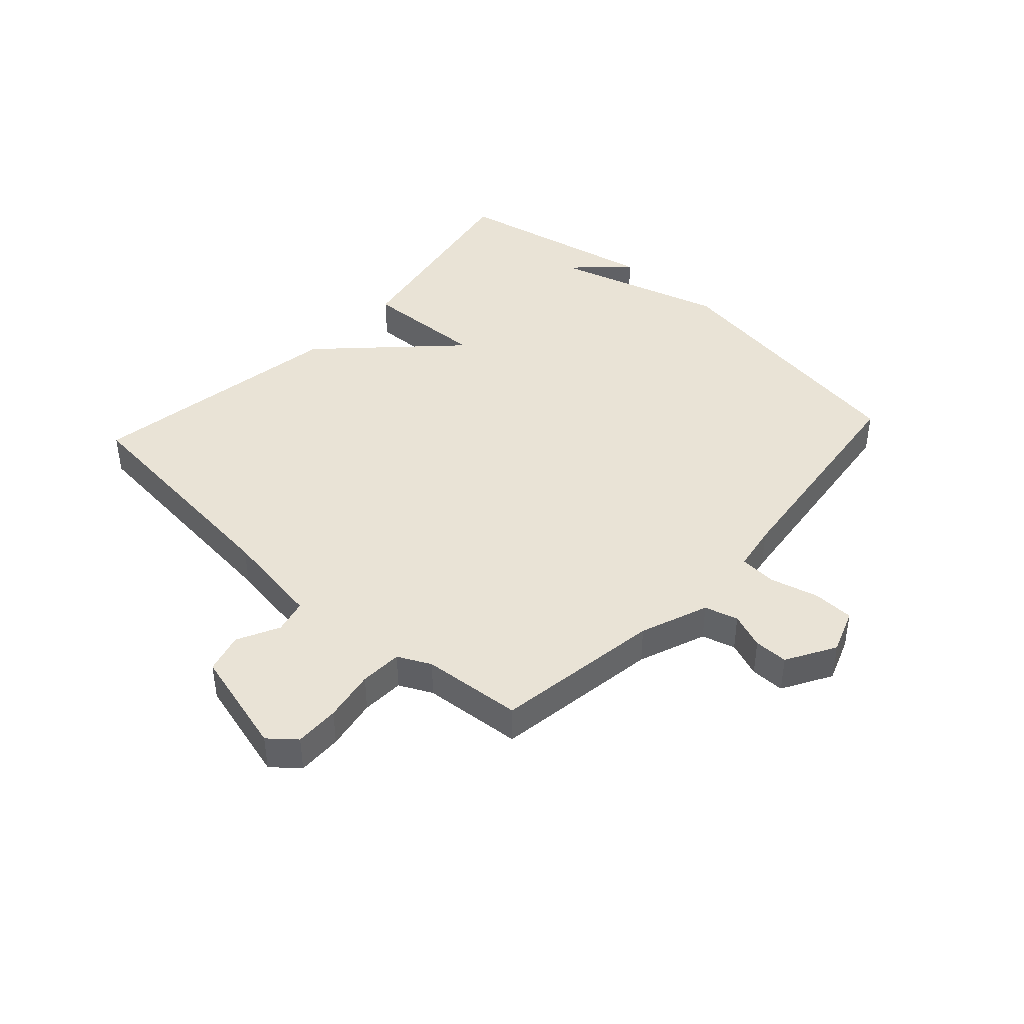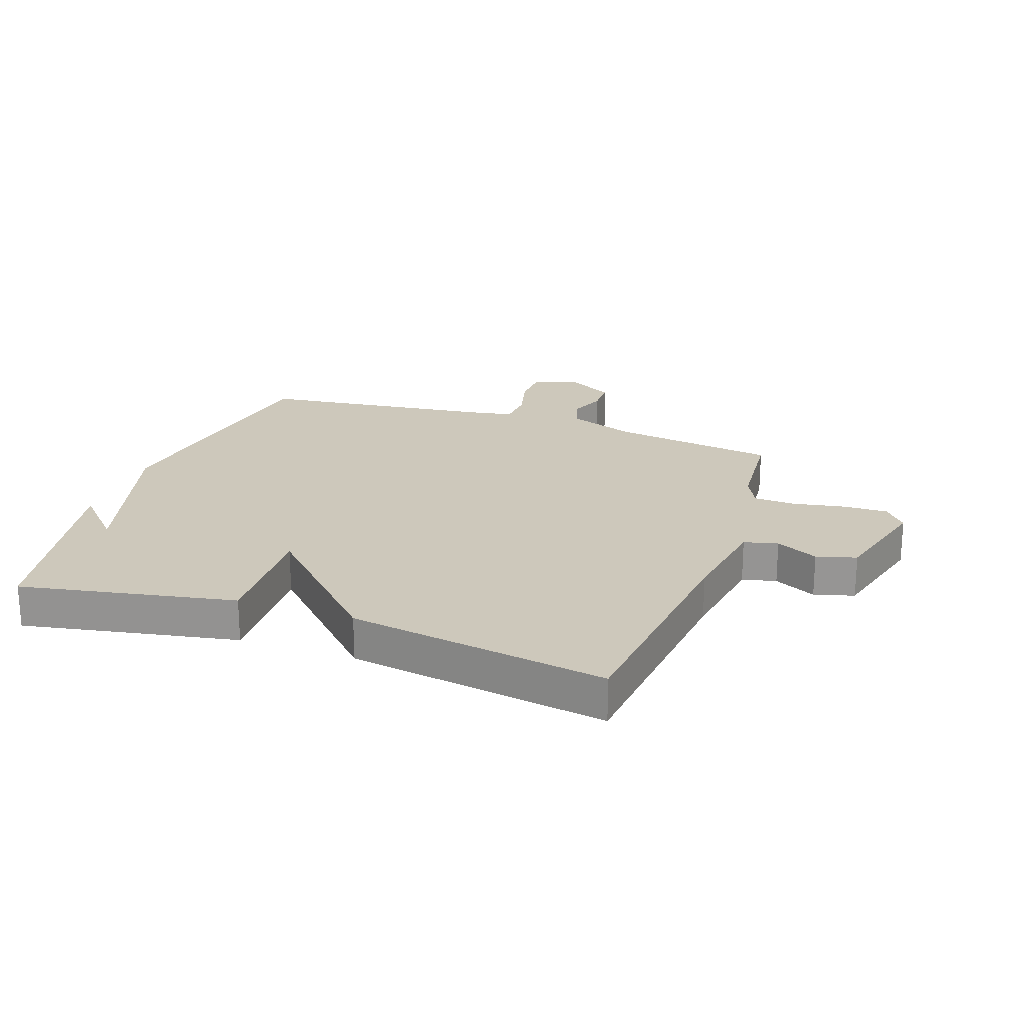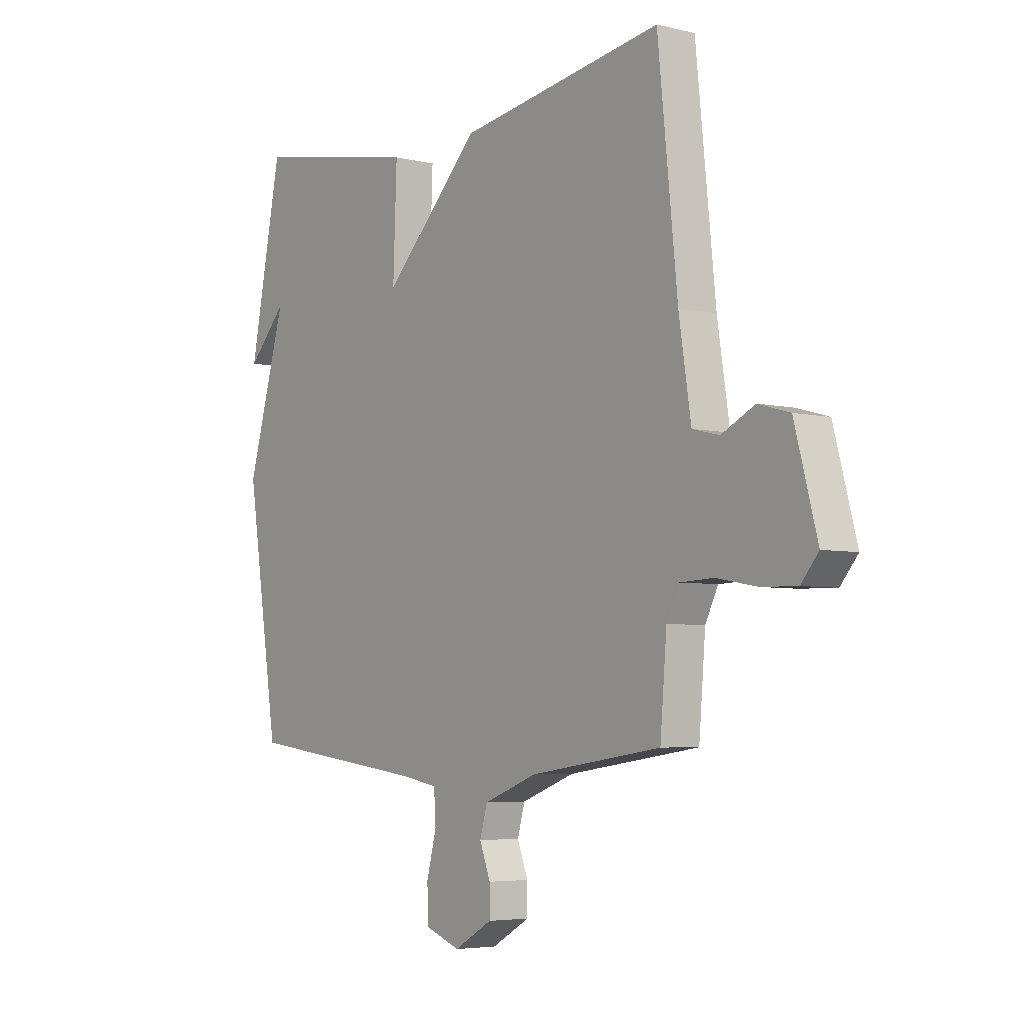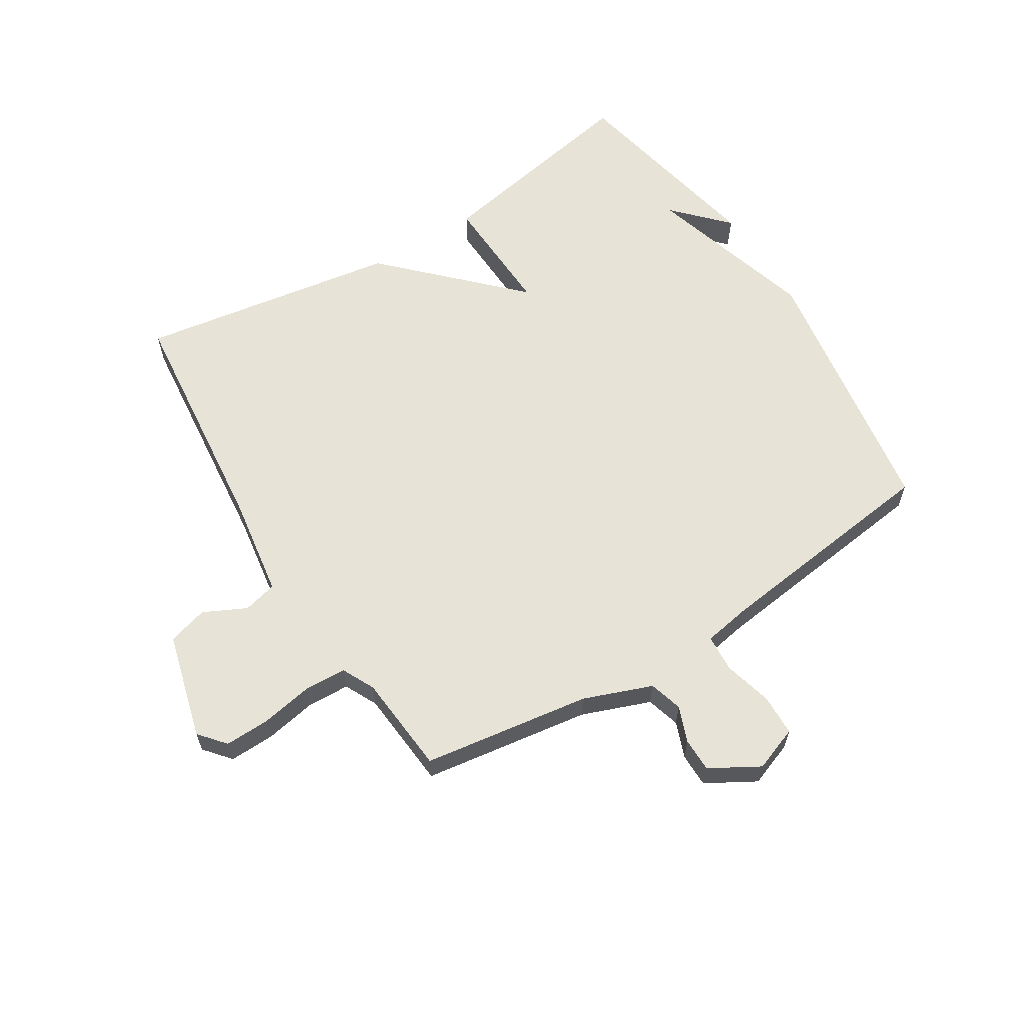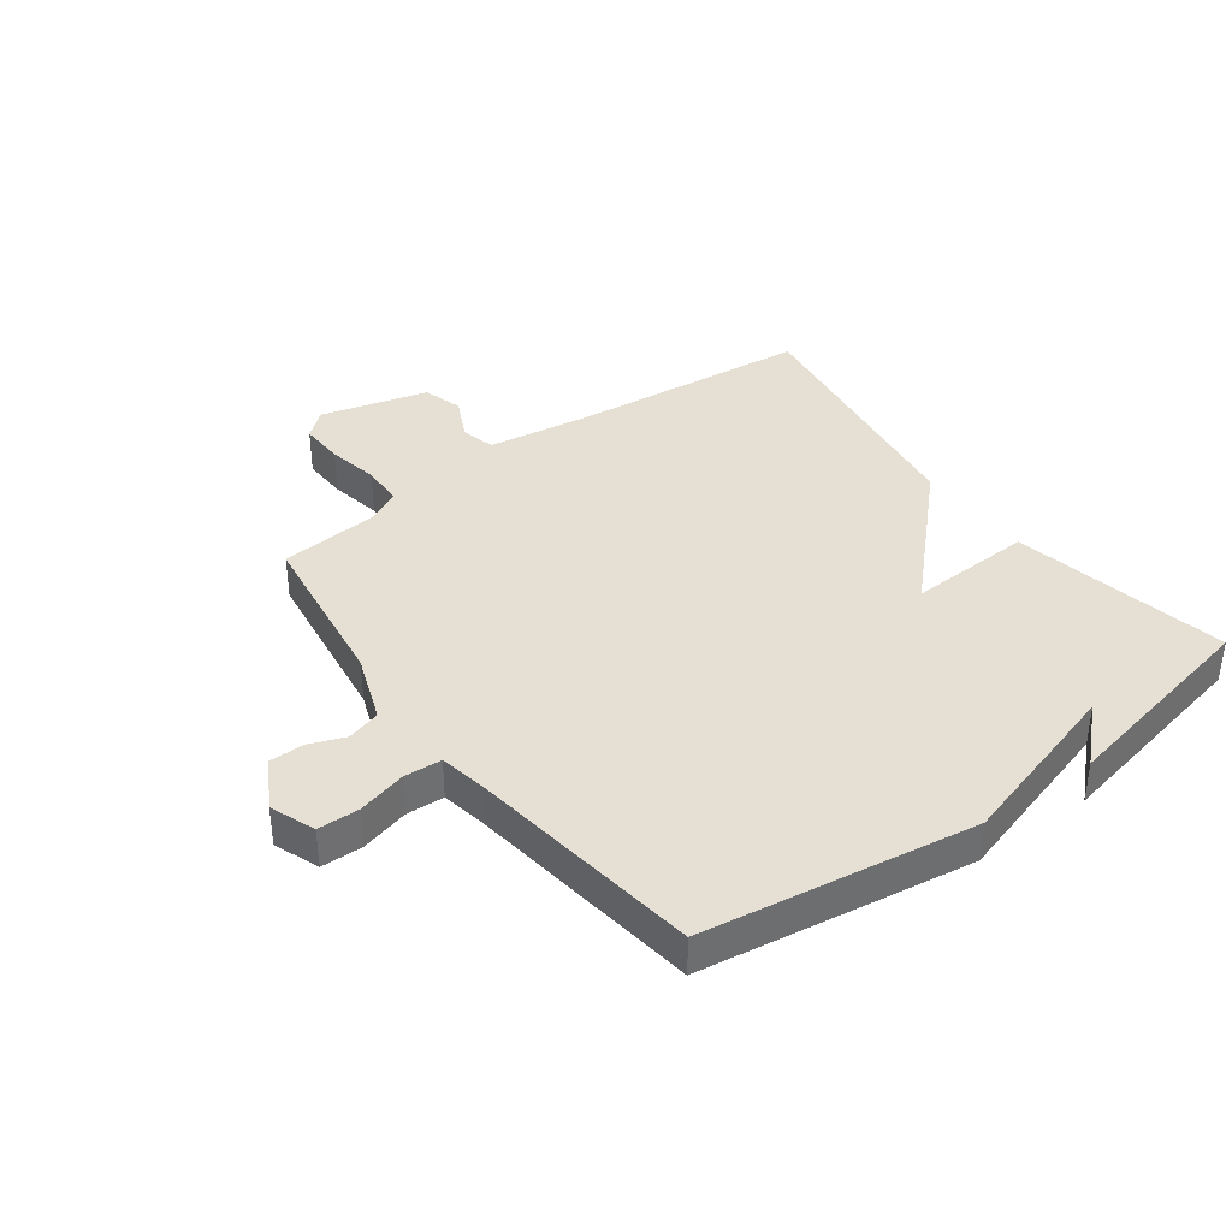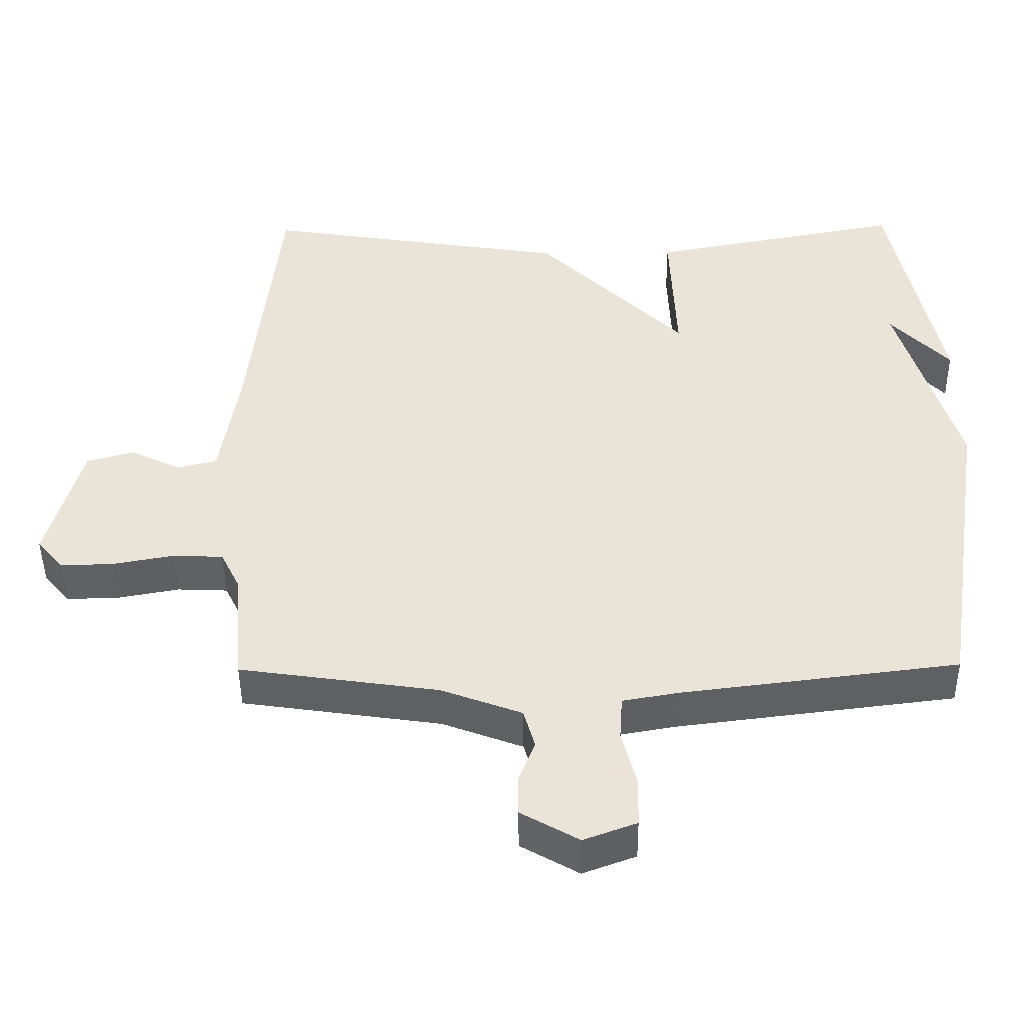
<metadata>
{"format":"obj","ext":"obj","renderer":"f3d","projection":"perspective","resolution":1024,"background":"white","views":[{"elev":42.3,"azim":132.5,"up":"+Y"},{"elev":22.0,"azim":19.4,"up":"+Y"},{"elev":-4.9,"azim":52.9,"up":"+Z"},{"elev":61.5,"azim":148.1,"up":"+Y"},{"elev":38.2,"azim":-126.7,"up":"+Y"},{"elev":-46.2,"azim":-179.4,"up":"+Z"}]}
</metadata>
<code>
v 0.5 0.07 0.5
v 0.542 0.07 0.096
v 0.568 0.07 -0.072
v 0.625 0.07 -0.086
v 0.696 0.07 -0.051
v 0.763 0.07 -0.07
v 0.811 0.07 -0.249
v 0.774 0.07 -0.293
v 0.699 0.07 -0.291
v 0.612 0.07 -0.275
v 0.541 0.07 -0.278
v 0.514 0.07 -0.333
v 0.5 0.07 -0.5
v 0.219 0.07 -0.541
v 0.105 0.07 -0.584
v 0.089 0.07 -0.64
v 0.112 0.07 -0.7
v 0.112 0.07 -0.757
v 0.03 0.07 -0.804
v -0.045 0.07 -0.776
v -0.047 0.07 -0.707
v -0.026 0.07 -0.626
v -0.03 0.07 -0.563
v -0.109 0.07 -0.549
v -0.5 0.07 -0.5
v -0.57 0.07 -0.05
v -0.486 0.07 0.239
v -0.57 0.07 0.15
v -0.5 0.07 0.5
v -0.138 0.07 0.431
v -0.146 0.07 0.222
v 0.062 0.07 0.431
v 0.5 0 0.5
v 0.542 0 0.096
v 0.568 0 -0.072
v 0.625 0 -0.086
v 0.696 0 -0.051
v 0.763 0 -0.07
v 0.811 0 -0.249
v 0.774 0 -0.293
v 0.699 0 -0.291
v 0.612 0 -0.275
v 0.541 0 -0.278
v 0.514 0 -0.333
v 0.5 0 -0.5
v 0.219 0 -0.541
v 0.105 0 -0.584
v 0.089 0 -0.64
v 0.112 0 -0.7
v 0.112 0 -0.757
v 0.03 0 -0.804
v -0.045 0 -0.776
v -0.047 0 -0.707
v -0.026 0 -0.626
v -0.03 0 -0.563
v -0.109 0 -0.549
v -0.5 0 -0.5
v -0.57 0 -0.05
v -0.486 0 0.239
v -0.57 0 0.15
v -0.5 0 0.5
v -0.138 0 0.431
v -0.146 0 0.222
v 0.062 0 0.431
f 31 32 1 2
f 29 30 31
f 27 28 29
f 27 29 31
f 31 2 3
f 27 31 3
f 26 27 3
f 25 26 3
f 24 25 3
f 20 21 22
f 19 20 22
f 18 19 22
f 17 18 22
f 16 17 22
f 15 16 22 23
f 24 3 4
f 23 24 4
f 15 23 4
f 14 15 4
f 8 9 10
f 7 8 10
f 6 7 10
f 5 6 10
f 4 5 10
f 4 10 11
f 14 4 11 12
f 12 13 14
f 34 33 64 63
f 63 62 61
f 61 60 59
f 63 61 59
f 35 34 63
f 35 63 59
f 35 59 58
f 35 58 57
f 35 57 56
f 54 53 52
f 54 52 51
f 54 51 50
f 54 50 49
f 54 49 48
f 55 54 48 47
f 36 35 56
f 36 56 55
f 36 55 47
f 36 47 46
f 42 41 40
f 42 40 39
f 42 39 38
f 42 38 37
f 42 37 36
f 43 42 36
f 44 43 36 46
f 46 45 44
f 1 33 34 2
f 2 34 35 3
f 3 35 36 4
f 4 36 37 5
f 5 37 38 6
f 6 38 39 7
f 7 39 40 8
f 8 40 41 9
f 9 41 42 10
f 10 42 43 11
f 11 43 44 12
f 12 44 45 13
f 13 45 46 14
f 14 46 47 15
f 15 47 48 16
f 16 48 49 17
f 17 49 50 18
f 18 50 51 19
f 19 51 52 20
f 20 52 53 21
f 21 53 54 22
f 22 54 55 23
f 23 55 56 24
f 24 56 57 25
f 25 57 58 26
f 26 58 59 27
f 27 59 60 28
f 28 60 61 29
f 29 61 62 30
f 30 62 63 31
f 31 63 64 32
f 32 64 33 1

</code>
